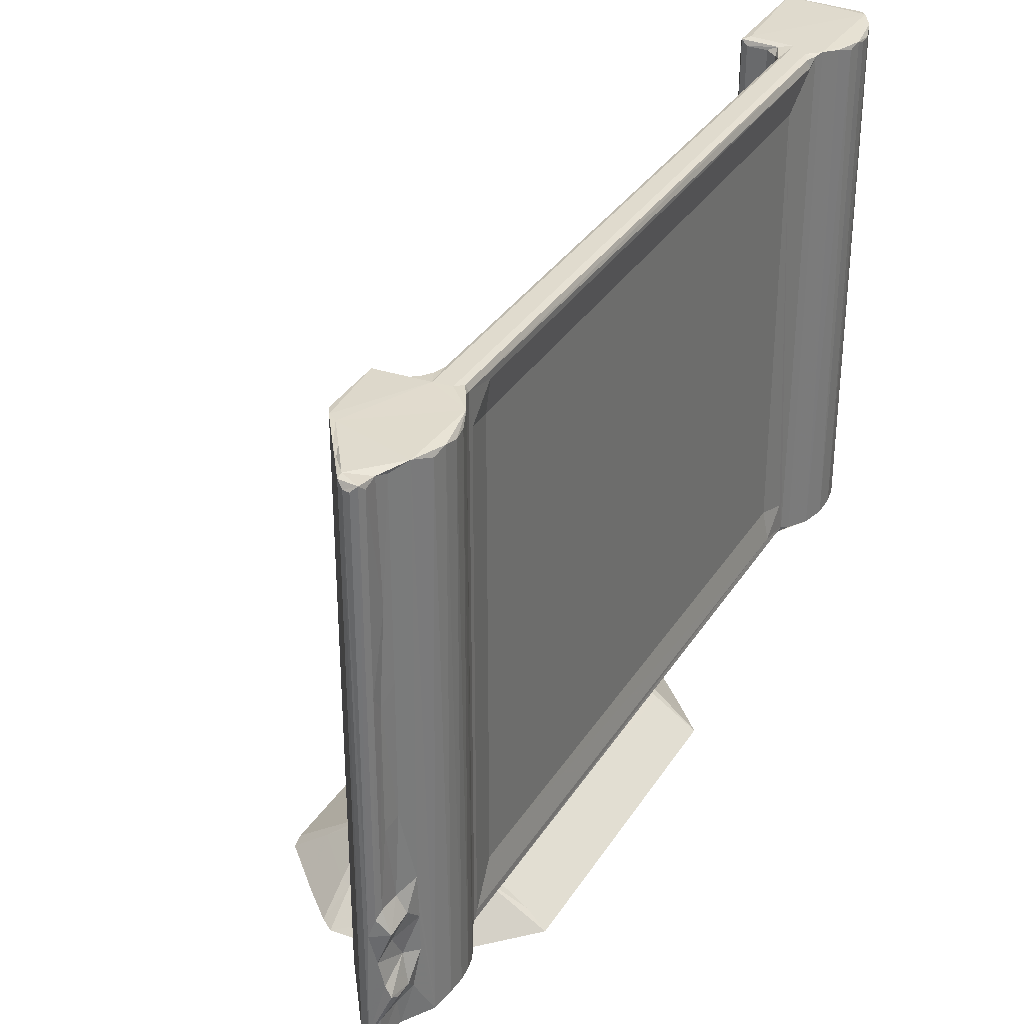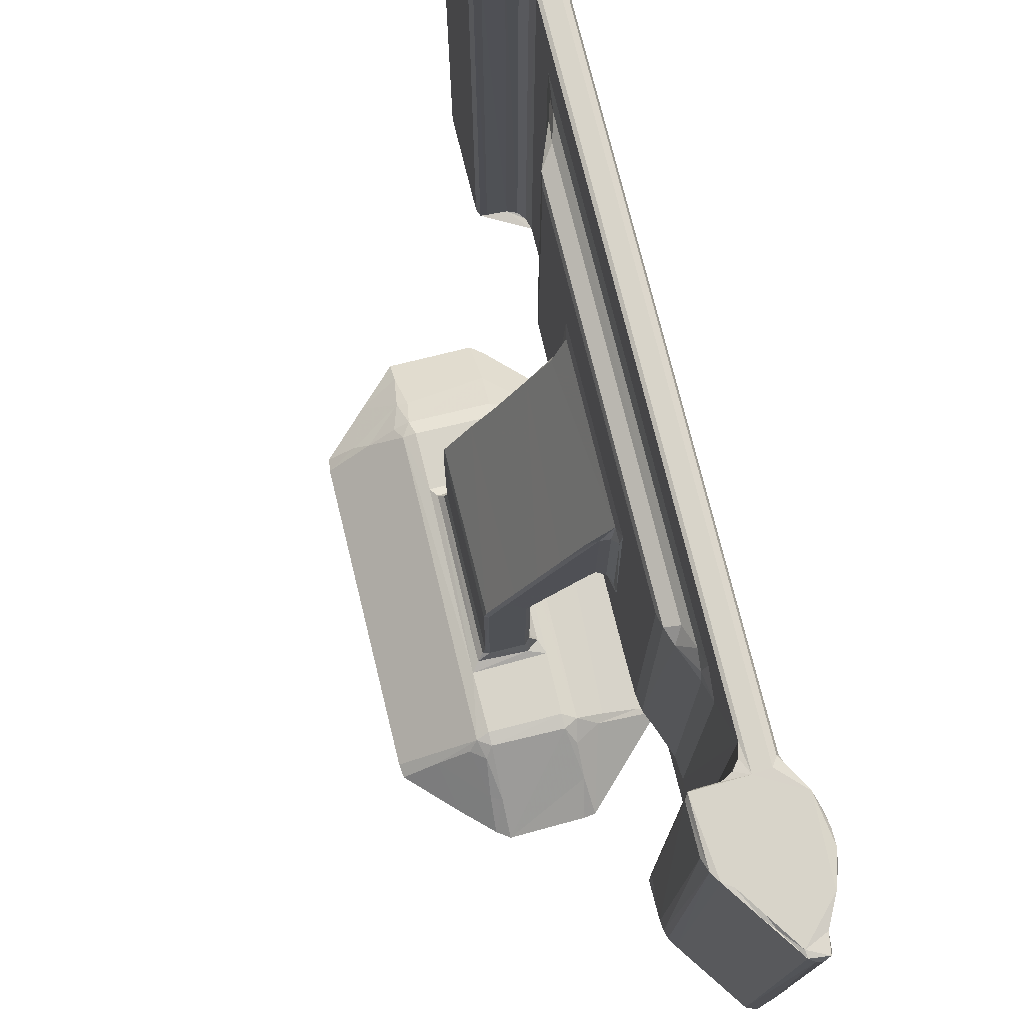
<metadata>
{"format":"obj","ext":"obj","renderer":"f3d","projection":"perspective","resolution":1024,"background":"white","views":[{"elev":33.4,"azim":27.5,"up":"+Z"},{"elev":75.2,"azim":-13.8,"up":"+Z"}]}
</metadata>
<code>
v -0.1727 -0.1317 -0.2621
v -0.1953 -0.11 -0.2627
v -0.1539 -0.1515 -0.2628
v -0.1257 -0.1783 -0.2618
v -0.1144 -0.1863 -0.2627
v -0.03516 -0.1833 -0.2628
v -0.04557 -0.1848 -0.2615
v -0.1968 -0.09796 -0.2608
v 0.04224 0.1922 -0.2628
v -0.1627 -0.109 -0.2382
v -0.1239 -0.1501 -0.2399
v -0.1327 -0.1091 -0.2164
v -0.12 -0.1192 -0.2147
v -0.114 -0.1542 -0.2392
v -0.1129 -0.1101 -0.207
v -0.03832 -0.1532 -0.2389
v -0.04605 -0.1105 -0.2072
v -0.1246 -0.102 -0.2081
v -0.1967 0.1866 -0.2608
v -0.1245 0.1862 -0.208
v -0.1129 -0.09815 -0.2043
v -0.04611 -0.09752 -0.204
v -0.04568 -0.04112 -0.2039
v -0.1138 -0.04287 -0.2041
v -0.1069 -0.03449 -0.2003
v -0.1015 -0.02929 -0.194
v -0.0954 -0.03118 -0.1924
v -0.09874 -0.02864 -0.1846
v -0.06211 -0.03581 -0.2006
v -0.06323 -0.03116 -0.1924
v -0.09512 -0.03109 -0.04738
v -0.09871 -0.02863 -0.05208
v -0.09875 0.1172 -0.1847
v -0.06283 -0.03109 -0.04789
v -0.09647 -0.02878 -0.04123
v -0.09736 0.1186 -0.0432
v -0.07856 -0.03108 -0.01348
v -0.07227 -0.02881 0.006821
v -0.04661 -0.03108 0.05002
v -0.05367 -0.02883 0.04377
v -0.07346 0.1185 0.004398
v -0.195 0.1981 -0.2628
v 0.004974 0.2309 -0.2628
v -0.154 0.239 -0.2626
v -0.1186 0.2737 -0.2628
v -0.02958 0.2649 -0.2628
v -0.04134 0.2739 -0.2627
v -0.1559 0.1931 -0.231
v -0.1122 0.1313 -0.2039
v -0.1066 0.1231 -0.2004
v -0.1013 0.1198 -0.194
v -0.09873 0.1172 -0.05557
v -0.09515 0.1188 -0.1847
v -0.1124 0.1861 -0.2042
v -0.05096 0.1246 -0.2009
v -0.06347 0.119 -0.1913
v -0.04656 0.1853 -0.204
v -0.04414 0.133 -0.2043
v -0.06256 0.1188 -0.04777
v -0.05472 0.1173 0.04169
v -0.0122 0.1188 0.01439
v -0.04211 0.1188 0.05907
v -0.17 0.1979 -0.2443
v -0.1305 0.1977 -0.2153
v -0.1223 0.2245 -0.229
v -0.1181 0.2558 -0.2497
v -0.1159 0.1992 -0.208
v -0.1124 0.2227 -0.2251
v -0.04009 0.199 -0.2079
v -0.03899 0.2322 -0.2321
v 0.007848 -0.344 -0.1298
v 0.02011 -0.3617 -0.1311
v -0.005039 -0.3255 -0.1312
v -0.01034 -0.3169 -0.1306
v -0.01262 -0.31 -0.1265
v -0.0136 -0.3014 -0.1266
v -0.01085 -0.2618 -0.131
v -0.01257 -0.2806 -0.105
v -0.01396 -0.2669 -0.126
v 0.03424 -0.2567 -0.1313
v 0.038 -0.3875 -0.131
v 0.04611 -0.3916 -0.1258
v 0.05436 -0.3888 -0.1309
v 0.0573 -0.3656 -0.1307
v 0.07177 -0.3412 -0.1312
v 0.05504 -0.3881 -0.1091
v 0.05693 -0.3697 -0.1074
v 0.06372 -0.3574 -0.09919
v 0.07137 -0.2844 -0.1312
v 0.05347 -0.2541 -0.131
v 0.07618 -0.325 -0.1268
v 0.077 -0.3109 -0.1268
v 0.07574 -0.2983 -0.1268
v 0.06797 -0.2769 -0.1301
v 0.0597 -0.2642 -0.1304
v -0.01354 -0.2664 -0.08856
v -0.01026 -0.3171 0.3356
v 0.04879 -0.3914 -0.03177
v 0.06402 -0.3796 -0.09117
v 0.06284 -0.3863 -0.08676
v 0.06472 -0.3658 -0.08989
v 0.05809 -0.3866 -0.07784
v 0.05879 -0.3626 -0.06596
v 0.0539 -0.3883 -0.05618
v 0.05692 -0.3734 -0.04531
v 0.06412 -0.3859 -0.0284
v 0.06692 -0.3512 -0.06849
v 0.0669 -0.3514 -0.03713
v 0.04317 -0.3905 0.3313
v 0.0539 -0.389 -0.01638
v 0.05583 -0.3833 -0.01063
v 0.05748 -0.3667 -0.009572
v 0.05597 -0.3759 0.05357
v 0.06467 -0.3646 -0.02449
v 0.06612 -0.3525 -0.000713
v 0.05904 -0.3629 0.05931
v 0.07665 -0.3201 0.3344
v 0.04213 -0.106 -0.2628
v -0.005137 -0.2603 -0.1268
v 0.01296 -0.2604 -0.1298
v -0.03811 -0.1241 -0.2179
v -0.03345 -0.104 -0.2077
v -0.01511 -0.1103 -0.2241
v 0.02212 -0.2556 -0.1304
v 0.03108 -0.2372 -0.1306
v 0.02811 -0.2478 -0.1268
v 0.03103 -0.1965 -0.08124
v 0.05581 -0.2517 -0.1265
v 0.05563 -0.2473 -0.1201
v 0.05095 -0.2183 -0.09237
v 0.01294 -0.2603 0.3348
v -0.005139 -0.2603 0.3313
v 0.01028 -0.1361 -0.05762
v 0.01671 -0.1526 -0.05507
v 0.01991 -0.1409 -0.06164
v 0.007895 -0.1227 -0.05299
v 0.01411 -0.09905 -0.05942
v 0.007866 -0.09099 -0.05782
v 0.03109 -0.2368 0.3357
v 0.02812 -0.2478 0.3357
v 0.05095 -0.219 0.296
v 0.05936 -0.2634 0.3353
v 0.02727 -0.1793 -0.06044
v 0.02736 -0.1615 -0.07004
v 0.03107 -0.1118 -0.08287
v 0.02861 -0.1133 -0.07275
v 0.02384 -0.1025 -0.06482
v 0.05095 0.3087 0.2963
v 0.02685 -0.1781 0.2584
v 0.01525 -0.1489 0.2591
v -0.008976 -0.1023 -0.2253
v 0.0236 -0.1016 -0.2492
v -0.05093 -0.02802 -0.2007
v -0.05845 -0.02741 -0.1868
v -0.05622 -0.0239 -0.1941
v 0.005483 0.1893 -0.2359
v -0.05853 -0.02811 -0.05849
v 0.05338 0.3399 -0.131
v 0.03111 0.3271 -0.1312
v 0.03107 0.1692 -0.0646
v 0.0135 -0.09432 -0.04624
v 0.007854 -0.08901 -0.0536
v 0.007854 -0.04896 -0.05811
v 0.007854 -0.04279 -0.05811
v 0.007854 -0.03971 -0.05811
v 0.007835 -0.04899 0.009704
v 0.006997 -0.0426 0.0228
v -0.05844 0.1166 -0.05911
v -0.05399 -0.02938 -0.04019
v 0.007854 0.04507 -0.0536
v 0.007854 -0.03355 -0.05811
v 0.007854 -0.02123 -0.05811
v 0.01239 0.1833 -0.04676
v 0.007854 -0.01507 -0.05811
v 0.007854 -0.01198 -0.05811
v 0.007878 0.211 -0.05365
v 0.007854 -0.005822 -0.05811
v 0.007854 0.01267 -0.05811
v 0.007854 0.01575 -0.05811
v 0.007854 0.02191 -0.05811
v 0.007854 0.02499 -0.05811
v 0.007854 0.03115 -0.05811
v 0.007854 0.03423 -0.05811
v -0.04001 -0.02845 -0.02187
v -0.01175 -0.02999 0.01466
v -0.005831 -0.03109 0.02727
v -0.03814 0.1172 -0.01948
v -0.004045 -0.02928 0.01785
v 0.003185 -0.03059 0.01593
v 0.002252 -0.03518 0.02527
v 0.007852 0.1204 0.009494
v 0.03111 -0.08957 -0.06582
v 0.02818 -0.08872 -0.0527
v 0.02037 -0.09209 -0.04661
v 0.05095 0.3087 -0.0922
v 0.02021 0.1722 -0.04664
v -0.004888 -0.3257 0.337
v 0.01561 -0.3552 0.3357
v -0.01358 -0.2663 0.3313
v -0.01347 -0.3059 0.3312
v 0.03794 -0.3875 0.336
v 0.05575 -0.3755 0.1577
v 0.05566 -0.3838 0.1707
v 0.04874 -0.3914 0.3313
v 0.05368 -0.3892 0.3361
v 0.05919 -0.3626 0.1703
v 0.06805 -0.3494 0.3371
v 0.07462 -0.3323 0.3312
v 0.07446 -0.2934 0.3313
v 0.06999 -0.281 0.3369
v 0.07692 -0.3069 0.3312
v 0.05689 -0.3697 0.2325
v 0.05564 -0.3839 0.3312
v 0.05624 -0.373 0.3351
v 0.02364 -0.3647 0.3347
v 0.05912 -0.3628 0.3319
v 0.0187 -0.3537 0.3371
v 0.00323 -0.3309 0.3371
v 0.03398 -0.261 0.3372
v -0.01091 -0.2618 0.3358
v 0.03759 -0.3815 0.3371
v 0.04876 -0.2595 0.3372
v 0.05369 -0.2524 0.3358
v 0.009898 -0.1348 0.2632
v 0.00787 -0.1228 0.2581
v 0.03097 -0.1961 0.266
v 0.05551 -0.2465 0.3009
v 0.05575 -0.2514 0.3311
v 0.02204 -0.2557 0.3357
v 0.03107 -0.173 0.2867
v 0.05557 -0.2212 0.3247
v 0.02719 -0.1727 0.2681
v 0.02809 -0.1575 0.2765
v 0.03108 0.327 0.3356
v 0.02207 -0.1376 0.2694
v 0.006517 -0.04199 0.1514
v 0.007823 -0.04305 0.1756
v -0.03506 -0.02887 0.08073
v -0.005719 -0.03108 0.1291
v -0.01646 -0.0289 0.1177
v -0.02692 0.1176 0.09691
v 0.00205 -0.03494 0.1419
v 0.005545 -0.03123 0.1614
v -0.007155 0.1173 0.1362
v 0.005939 0.1233 0.1626
v 0.009747 0.2226 0.2631
v 0.03431 0.3534 0.3372
v -0.0137 0.2492 -0.2626
v 0.02312 0.2121 -0.2626
v -0.05855 0.1167 -0.1848
v -0.03392 0.1895 -0.2075
v -0.05591 0.116 -0.1955
v 0.05558 0.3107 -0.1201
v -0.0544 0.1176 -0.04137
v 0.007854 0.04039 -0.05811
v 0.007854 0.04348 -0.05811
v 0.007854 0.04964 -0.05811
v 0.007854 0.05272 -0.05811
v 0.007854 0.05888 -0.05811
v 0.007854 0.06196 -0.05811
v 0.007854 0.09585 -0.0536
v 0.007854 0.06812 -0.05811
v 0.007854 0.07121 -0.05811
v 0.007854 0.07737 -0.05811
v 0.007854 0.08045 -0.05811
v 0.007854 0.08661 -0.05811
v 0.007854 0.08969 -0.05811
v 0.007854 0.09585 -0.05811
v 0.007854 0.09893 -0.05811
v 0.007854 0.1051 -0.05811
v 0.007854 0.1082 -0.05811
v 0.002768 0.1113 0.01609
v -0.005063 0.12 0.01804
v 0.007854 0.1359 -0.05811
v 0.007847 0.1788 -0.05367
v 0.007854 0.1421 -0.05811
v 0.007854 0.1452 -0.05811
v 0.007911 0.1863 -0.05771
v 0.007854 0.1636 -0.05811
v 0.007854 0.1698 -0.05811
v 0.007854 0.1729 -0.05811
v 0.01254 0.1899 -0.05874
v 0.007852 0.1328 0.02208
v 0.003372 0.1248 0.0216
v 0.02807 0.1779 -0.05278
v 0.03106 0.1718 -0.08109
v 0.0285 0.1837 -0.07238
v 0.001269 0.1971 -0.2353
v 0.03106 0.288 -0.08174
v 0.05626 0.3422 -0.1257
v 0.05556 0.3362 -0.09915
v 0.01065 0.2251 -0.05717
v 0.02836 0.2518 -0.07216
v 0.019 0.1857 -0.05124
v 0.02292 0.1903 -0.06514
v 0.02257 0.239 -0.06433
v 0.02529 0.2618 -0.05862
v 0.02929 0.2748 -0.05591
v 0.02977 0.2774 0.2665
v -0.01083 0.3503 -0.131
v -0.01358 0.3556 -0.1268
v -0.005138 0.3481 -0.1268
v 0.01296 0.3481 -0.1292
v -0.01074 0.4516 -0.1312
v -0.01358 0.4462 -0.1269
v -0.005138 0.4537 -0.1268
v 0.05538 0.4519 -0.1303
v 0.04861 0.4537 -0.1269
v 0.02808 0.3372 -0.13
v 0.02207 0.3441 -0.1287
v 0.07027 0.369 -0.1312
v 0.05973 0.3521 -0.1306
v 0.07614 0.3884 -0.1296
v 0.07711 0.4054 -0.1268
v 0.05981 0.4487 -0.1312
v 0.07008 0.4324 -0.1311
v 0.07418 0.4218 -0.1267
v 0.06526 0.4414 -0.1252
v -0.01358 0.4462 0.3313
v 0.07711 0.4009 0.3313
v 0.06879 0.3662 0.3355
v 0.07431 0.3804 0.3312
v 0.07609 0.4138 0.3312
v 0.06639 0.4396 0.3332
v 0.07113 0.4305 0.3349
v 0.04862 0.4537 0.3313
v 0.007834 0.1324 0.1739
v -0.003288 0.1205 0.137
v 0.003423 0.1251 0.1433
v 0.007879 0.2116 0.2581
v 0.02221 0.2402 0.2695
v 0.02819 0.2601 0.2766
v 0.05612 0.3363 0.3287
v 0.03107 0.289 0.2866
v 0.0251 0.2612 0.265
v 0.04876 0.3426 0.3372
v 0.05373 0.3331 0.3358
v -0.01358 0.3556 0.3313
v -0.0109 0.3503 0.3357
v -0.005137 0.3481 0.3313
v 0.01295 0.3481 0.3313
v -0.005138 0.4537 0.3313
v -0.01088 0.4514 0.3366
v 0.02811 0.3371 0.3313
v 0.05991 0.3524 0.3372
v 0.02207 0.3441 0.329
v 0.05703 0.3449 0.3357
v 0.07652 0.392 0.3347
v 0.05754 0.4509 0.3357
v -0.005139 0.3555 0.3372
v 0.02184 0.349 0.3356
v 0.0622 0.4436 0.3372
f 1 2 3
f 4 3 5
f 5 6 7
f 5 3 6
f 2 9 3
f 2 1 10
f 4 11 3
f 1 3 10
f 3 11 10
f 11 12 10
f 11 13 12
f 4 14 11
f 4 5 14
f 11 14 13
f 13 14 15
f 5 7 16
f 14 5 17
f 5 16 17
f 14 17 15
f 2 10 8
f 10 18 8
f 10 12 18
f 18 20 8
f 12 13 18
f 13 15 18
f 18 15 21
f 21 22 23
f 18 21 24
f 21 23 24
f 15 22 21
f 15 17 22
f 18 24 20
f 25 27 26
f 26 27 28
f 24 29 25
f 24 23 29
f 25 29 27
f 29 30 27
f 28 27 31
f 27 30 31
f 28 31 32
f 28 32 33
f 32 31 35
f 32 35 36
f 31 30 34
f 31 37 35
f 31 34 37
f 35 37 38
f 37 39 38
f 38 39 40
f 35 38 41
f 2 8 42
f 42 8 19
f 2 42 9
f 9 42 43
f 42 44 45
f 42 45 43
f 45 46 43
f 45 47 46
f 8 20 48
f 19 8 48
f 20 24 49
f 24 25 50
f 25 51 50
f 25 26 51
f 26 33 51
f 26 28 33
f 24 50 49
f 51 33 53
f 20 49 54
f 50 56 55
f 50 51 56
f 51 53 56
f 50 55 49
f 55 58 49
f 49 58 57
f 49 57 54
f 33 52 53
f 53 59 56
f 33 32 52
f 32 36 52
f 41 38 60
f 38 40 60
f 36 35 41
f 52 36 53
f 53 36 59
f 36 41 59
f 41 60 62
f 19 63 42
f 42 63 44
f 19 48 63
f 20 64 48
f 48 64 65
f 63 65 44
f 63 48 65
f 44 66 45
f 44 65 66
f 20 67 64
f 20 54 67
f 64 67 65
f 67 68 65
f 66 65 68
f 54 69 67
f 54 57 69
f 68 67 70
f 67 69 70
f 68 70 66
f 45 70 47
f 66 70 45
f 71 73 72
f 74 75 76
f 74 77 73
f 74 79 77
f 74 76 79
f 76 78 79
f 73 77 80
f 81 83 82
f 83 81 84
f 81 85 84
f 81 72 85
f 82 83 86
f 83 87 86
f 83 84 87
f 84 88 87
f 72 73 85
f 73 89 85
f 73 80 90
f 73 90 89
f 85 92 91
f 85 89 92
f 89 93 92
f 89 95 94
f 90 95 89
f 76 96 78
f 78 96 79
f 73 97 74
f 74 97 75
f 86 99 100
f 82 86 100
f 86 87 99
f 99 87 101
f 82 100 102
f 82 104 98
f 82 102 104
f 102 103 104
f 98 104 106
f 104 105 106
f 87 88 101
f 99 101 100
f 100 103 102
f 100 101 103
f 101 107 103
f 84 85 88
f 88 85 107
f 88 107 101
f 104 103 105
f 103 107 108
f 103 108 105
f 107 85 108
f 81 82 109
f 82 98 109
f 98 106 110
f 110 106 111
f 111 106 112
f 111 112 113
f 106 105 114
f 112 106 114
f 105 108 114
f 112 114 115
f 108 85 115
f 114 108 115
f 112 116 113
f 112 115 116
f 91 92 117
f 6 3 118
f 77 119 120
f 77 120 80
f 7 6 16
f 16 121 17
f 121 122 17
f 121 123 122
f 16 6 123
f 121 16 123
f 6 118 123
f 80 120 124
f 124 126 125
f 124 125 80
f 90 128 95
f 79 96 77
f 119 131 120
f 77 132 119
f 119 132 131
f 133 135 134
f 133 137 135
f 133 136 138
f 133 138 137
f 126 139 125
f 125 139 127
f 124 140 126
f 126 140 139
f 129 130 141
f 120 131 124
f 128 142 95
f 127 143 144
f 125 127 145
f 127 144 145
f 134 144 143
f 145 144 146
f 134 135 144
f 135 137 147
f 144 147 146
f 144 135 147
f 143 149 134
f 134 149 150
f 17 122 22
f 22 122 23
f 152 151 123
f 123 151 122
f 23 153 29
f 153 155 154
f 29 154 30
f 29 153 154
f 153 23 58
f 23 122 58
f 30 154 157
f 30 157 34
f 123 118 152
f 80 158 90
f 151 152 156
f 118 9 152
f 152 9 156
f 125 159 80
f 137 162 161
f 137 138 162
f 138 164 162
f 163 138 165
f 163 164 138
f 163 165 164
f 138 136 166
f 34 157 169
f 157 154 168
f 157 168 169
f 164 170 162
f 164 171 170
f 165 171 164
f 165 138 171
f 171 138 170
f 162 170 161
f 170 173 161
f 138 174 170
f 172 176 175
f 172 138 176
f 172 174 138
f 172 175 174
f 174 177 170
f 175 177 174
f 175 176 177
f 138 166 176
f 177 176 170
f 176 178 170
f 176 179 178
f 178 180 170
f 179 176 181
f 179 180 178
f 179 181 180
f 180 182 170
f 181 176 183
f 181 182 180
f 181 183 182
f 34 169 184
f 34 184 185
f 37 34 186
f 34 185 186
f 37 186 39
f 169 187 184
f 185 188 186
f 166 167 189
f 188 190 186
f 188 189 190
f 167 190 189
f 166 191 176
f 166 189 191
f 145 146 192
f 125 145 192
f 137 161 147
f 146 147 192
f 147 193 192
f 147 161 193
f 161 194 193
f 125 192 160
f 130 195 148
f 192 193 160
f 161 173 194
f 173 196 194
f 193 194 196
f 71 72 198
f 73 197 97
f 73 71 197
f 76 199 96
f 75 200 76
f 76 200 199
f 81 109 201
f 72 81 201
f 111 113 202
f 110 111 203
f 111 202 203
f 113 116 202
f 109 98 204
f 201 198 72
f 110 203 205
f 98 110 205
f 98 205 204
f 202 116 206
f 116 115 206
f 206 115 207
f 115 85 207
f 85 208 207
f 93 89 209
f 89 94 210
f 117 92 211
f 92 93 211
f 85 91 208
f 91 117 208
f 71 198 197
f 97 200 75
f 203 202 212
f 205 203 213
f 203 212 213
f 213 212 214
f 202 206 212
f 201 215 198
f 214 212 216
f 206 207 216
f 212 206 216
f 209 89 210
f 93 209 211
f 94 95 142
f 94 142 210
f 198 217 218
f 198 218 197
f 200 97 199
f 97 197 220
f 199 97 220
f 197 219 220
f 201 205 221
f 109 205 201
f 109 204 205
f 198 215 217
f 201 221 215
f 215 221 217
f 221 207 217
f 213 214 205
f 205 214 221
f 214 207 221
f 214 216 207
f 217 207 218
f 197 218 219
f 218 210 219
f 219 210 222
f 218 207 210
f 208 117 207
f 207 117 210
f 210 223 222
f 210 142 223
f 211 210 117
f 211 209 210
f 96 199 77
f 133 224 136
f 224 225 136
f 133 134 150
f 133 150 224
f 139 226 127
f 128 129 227
f 128 227 228
f 128 228 142
f 227 129 141
f 127 226 143
f 226 149 143
f 77 220 132
f 199 220 77
f 131 229 124
f 124 229 140
f 139 230 226
f 227 141 231
f 227 231 228
f 226 232 149
f 226 230 232
f 149 232 150
f 232 233 150
f 232 230 233
f 150 235 224
f 150 233 235
f 230 139 234
f 166 236 167
f 136 225 237
f 136 237 166
f 166 237 236
f 40 39 238
f 39 239 238
f 238 239 240
f 40 238 241
f 39 186 239
f 186 190 239
f 167 236 190
f 239 190 242
f 236 242 190
f 240 239 243
f 239 242 243
f 236 243 242
f 236 237 243
f 243 237 245
f 130 148 141
f 225 224 246
f 224 235 246
f 132 220 131
f 219 131 220
f 219 229 131
f 229 219 140
f 140 219 139
f 228 223 142
f 139 219 247
f 219 222 247
f 3 9 118
f 43 46 248
f 43 249 9
f 155 250 154
f 151 251 122
f 151 156 251
f 58 122 251
f 153 58 55
f 153 55 155
f 55 252 155
f 155 252 250
f 250 168 154
f 55 56 252
f 56 250 252
f 58 251 57
f 90 158 128
f 80 159 158
f 128 253 129
f 129 253 130
f 168 254 169
f 254 187 169
f 182 255 170
f 183 176 256
f 183 255 182
f 183 256 255
f 255 257 170
f 256 176 258
f 256 257 255
f 256 258 257
f 257 259 170
f 258 176 260
f 258 259 257
f 258 260 259
f 259 261 170
f 259 262 261
f 260 176 263
f 260 262 259
f 260 263 262
f 170 261 173
f 262 264 261
f 263 176 265
f 263 264 262
f 263 265 264
f 264 266 261
f 265 176 267
f 265 266 264
f 265 267 266
f 266 268 261
f 267 176 269
f 267 268 266
f 267 269 268
f 268 176 261
f 268 270 176
f 269 176 271
f 269 270 268
f 269 271 270
f 261 176 173
f 184 187 185
f 191 189 272
f 188 272 189
f 187 61 185
f 185 273 188
f 185 61 273
f 188 273 272
f 56 168 250
f 56 59 168
f 59 254 168
f 271 176 270
f 176 276 275
f 274 176 277
f 274 276 176
f 274 277 276
f 176 275 173
f 277 176 278
f 277 275 276
f 277 278 275
f 278 280 275
f 279 278 281
f 279 280 278
f 279 281 280
f 280 282 275
f 281 282 280
f 281 278 282
f 59 187 254
f 59 61 187
f 59 41 61
f 61 41 62
f 191 272 284
f 273 284 272
f 191 284 283
f 191 283 176
f 160 193 285
f 193 196 285
f 130 253 195
f 159 125 160
f 159 160 286
f 286 160 287
f 160 285 287
f 57 251 69
f 288 69 251
f 288 70 69
f 288 43 70
f 251 156 288
f 248 70 43
f 288 249 43
f 70 248 46
f 70 46 47
f 288 9 249
f 156 9 288
f 158 290 128
f 128 290 253
f 253 290 291
f 282 173 275
f 278 176 292
f 278 292 282
f 286 287 289
f 159 286 289
f 289 287 293
f 282 294 173
f 282 295 294
f 287 294 295
f 287 285 294
f 173 294 196
f 285 196 294
f 282 296 295
f 287 296 293
f 287 295 296
f 282 292 296
f 292 297 296
f 289 293 298
f 293 296 297
f 293 297 298
f 253 291 195
f 298 299 289
f 289 234 159
f 300 303 302
f 300 301 304
f 304 301 305
f 300 304 159
f 304 306 307
f 303 309 310
f 303 159 309
f 303 300 159
f 159 311 158
f 158 312 290
f 158 311 312
f 159 304 316
f 304 315 316
f 307 306 308
f 304 307 315
f 159 316 311
f 313 316 314
f 311 316 313
f 316 317 314
f 316 315 318
f 305 301 319
f 305 319 304
f 313 314 320
f 159 234 309
f 312 311 321
f 311 313 322
f 314 323 320
f 314 317 323
f 318 324 316
f 317 316 325
f 324 325 316
f 308 326 307
f 238 240 241
f 60 40 241
f 240 244 241
f 240 243 244
f 244 243 245
f 245 237 327
f 60 241 62
f 62 241 61
f 61 328 273
f 61 241 328
f 273 328 284
f 328 329 284
f 284 329 283
f 283 327 176
f 241 244 328
f 329 327 283
f 328 245 329
f 244 245 328
f 329 245 327
f 237 225 327
f 225 330 327
f 225 246 330
f 246 235 331
f 235 332 331
f 235 233 332
f 233 230 332
f 231 333 228
f 332 230 334
f 230 234 334
f 141 148 231
f 231 148 333
f 176 330 292
f 292 335 297
f 299 334 289
f 289 334 234
f 327 330 176
f 330 246 292
f 292 246 335
f 246 331 335
f 297 299 298
f 297 335 299
f 195 291 148
f 331 332 335
f 335 332 299
f 332 334 299
f 247 222 336
f 222 223 336
f 228 337 223
f 336 223 337
f 139 247 234
f 228 333 337
f 300 338 301
f 300 339 338
f 300 302 339
f 339 302 340
f 302 303 340
f 303 341 340
f 301 338 319
f 304 342 306
f 304 343 342
f 319 343 304
f 234 344 309
f 309 344 310
f 303 310 341
f 312 321 345
f 290 312 345
f 321 311 322
f 344 346 310
f 341 310 346
f 291 290 148
f 148 290 347
f 290 345 347
f 322 313 348
f 313 320 348
f 342 326 306
f 306 326 308
f 323 317 325
f 148 347 333
f 326 349 307
f 318 315 349
f 307 349 315
f 318 349 324
f 339 351 350
f 340 351 339
f 340 341 351
f 339 350 343
f 338 343 319
f 338 339 343
f 343 350 352
f 234 247 351
f 344 351 346
f 344 234 351
f 351 247 350
f 341 346 351
f 247 352 350
f 247 336 352
f 333 347 337
f 336 337 347
f 336 347 345
f 336 345 352
f 322 348 321
f 345 321 348
f 345 348 352
f 342 343 326
f 326 343 349
f 352 349 343
f 320 323 348
f 323 325 348
f 352 348 325
f 324 349 325
f 352 325 349

</code>
